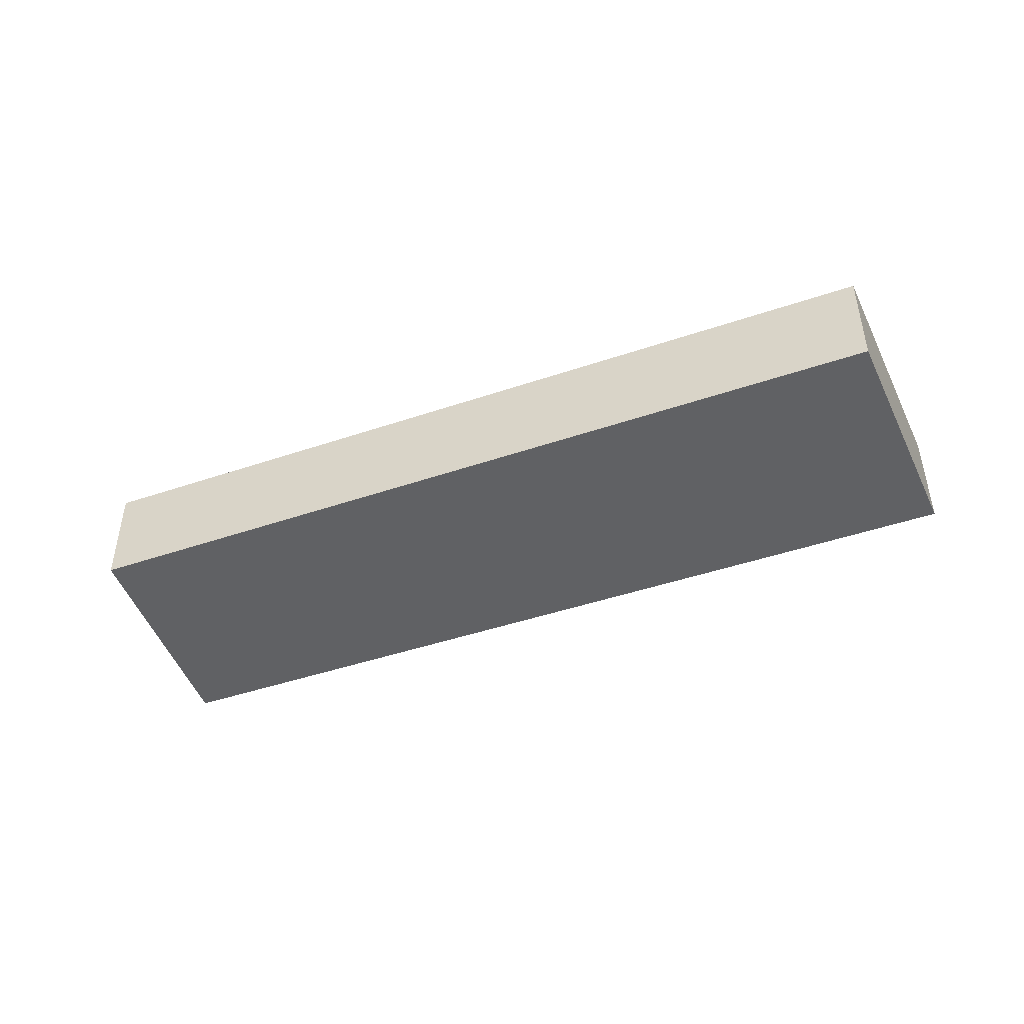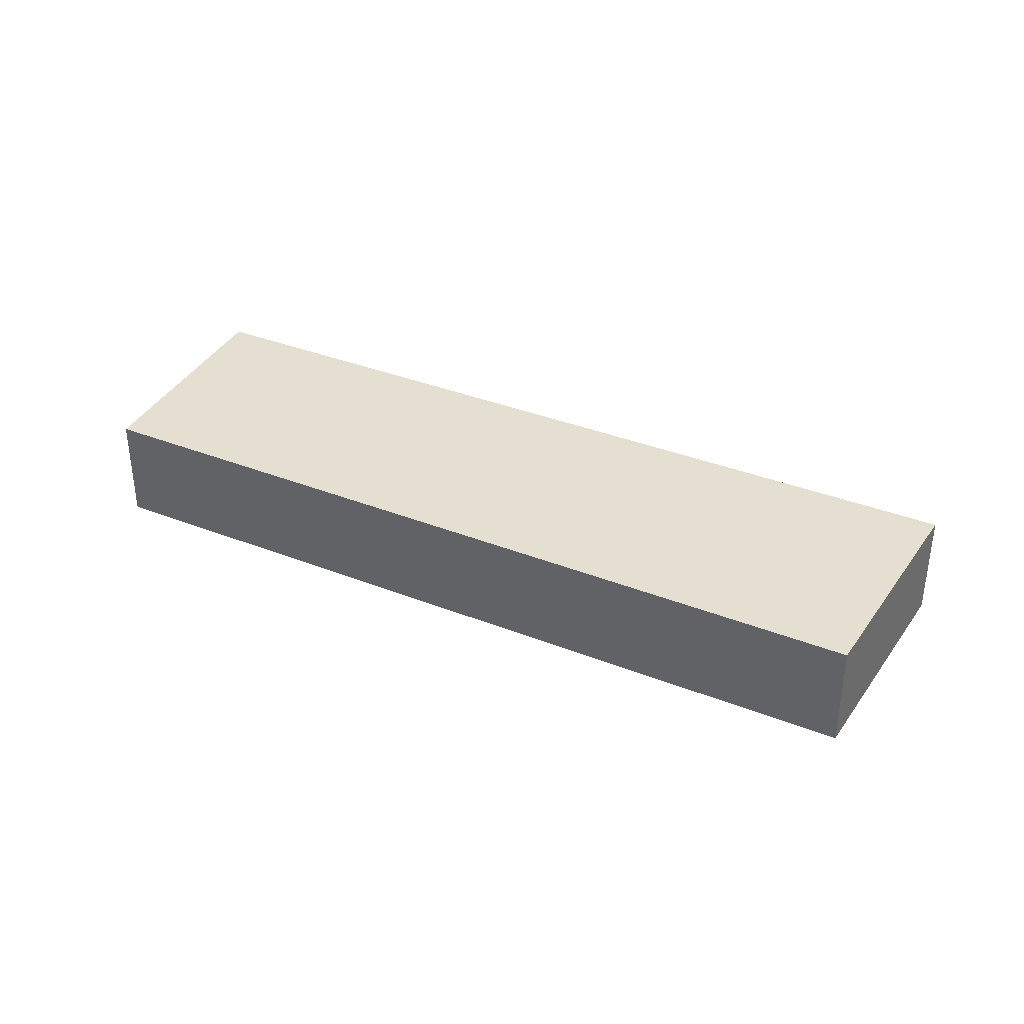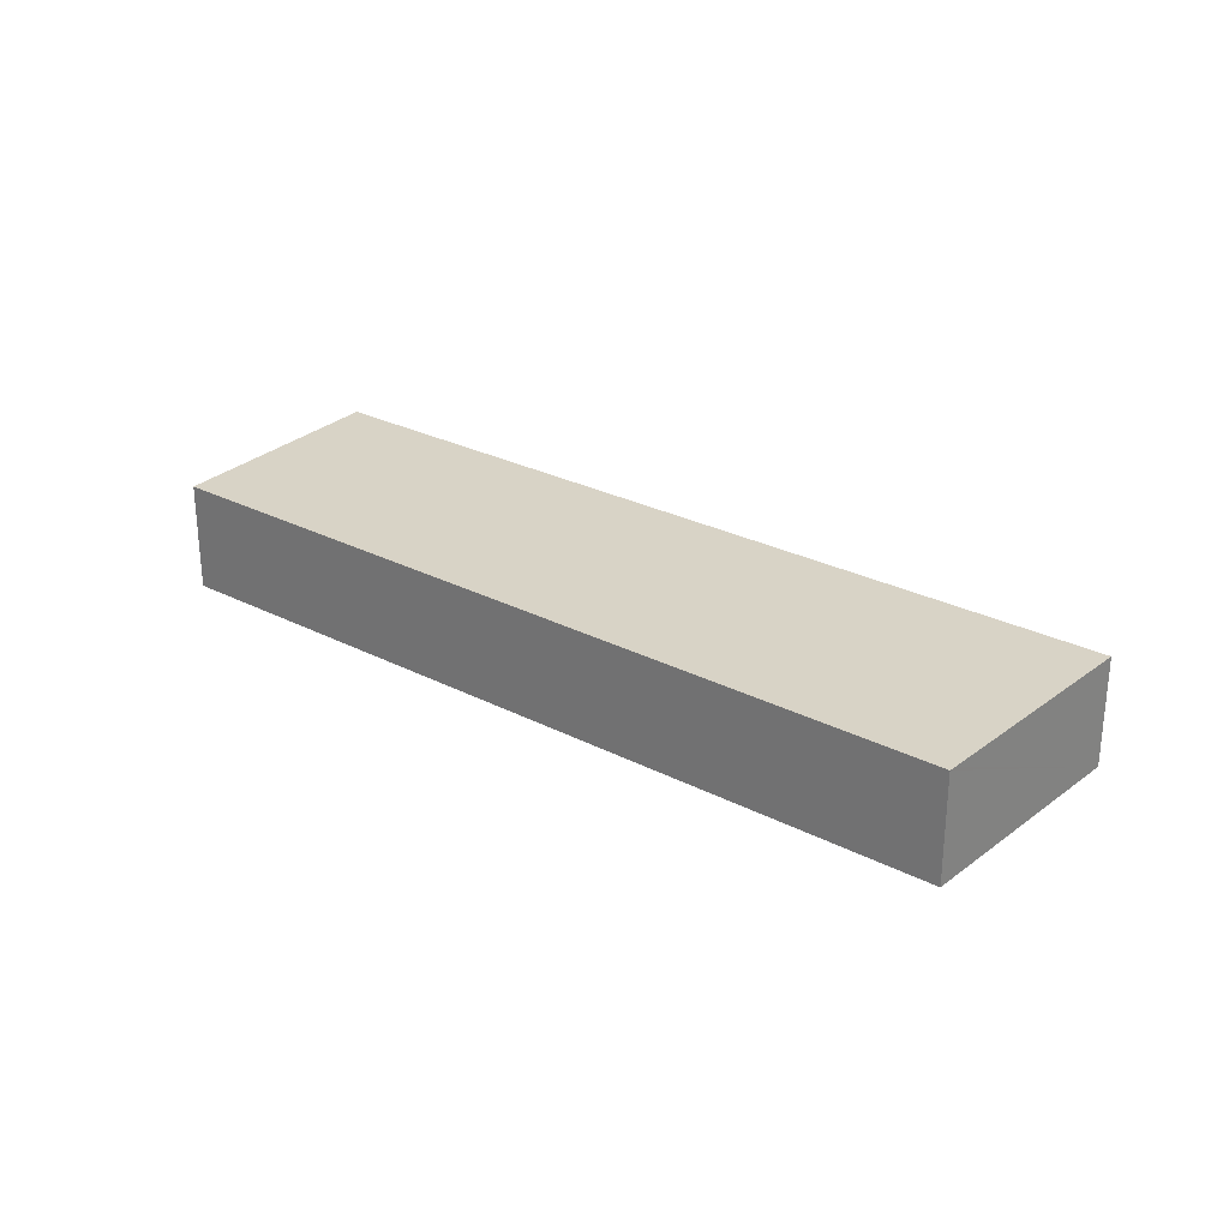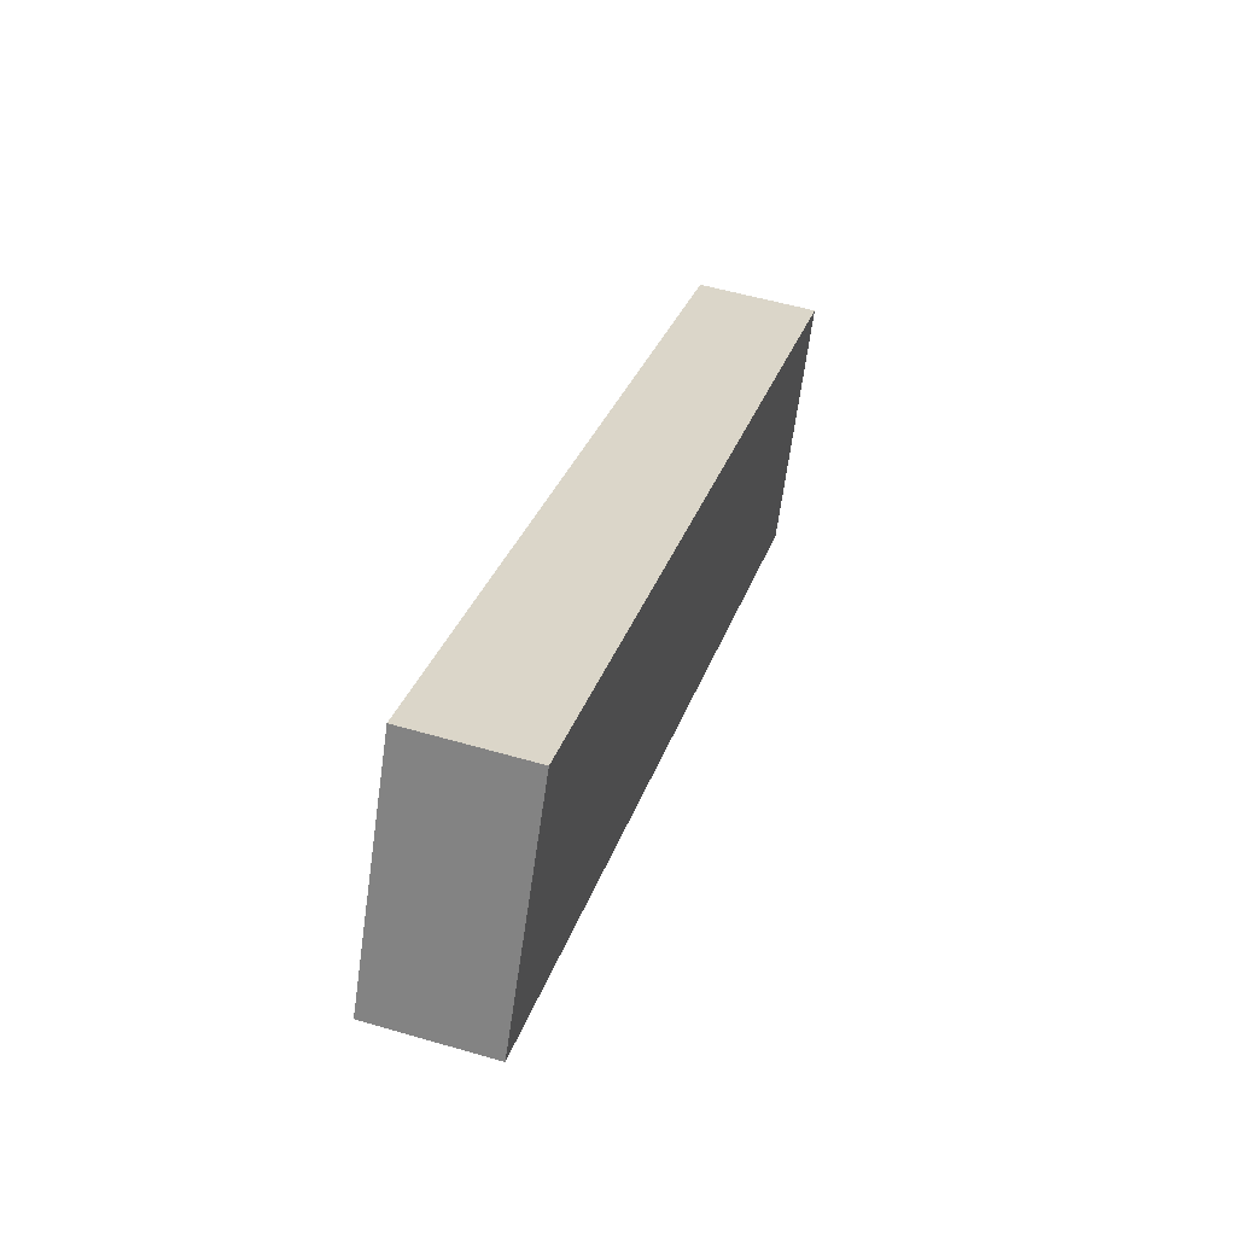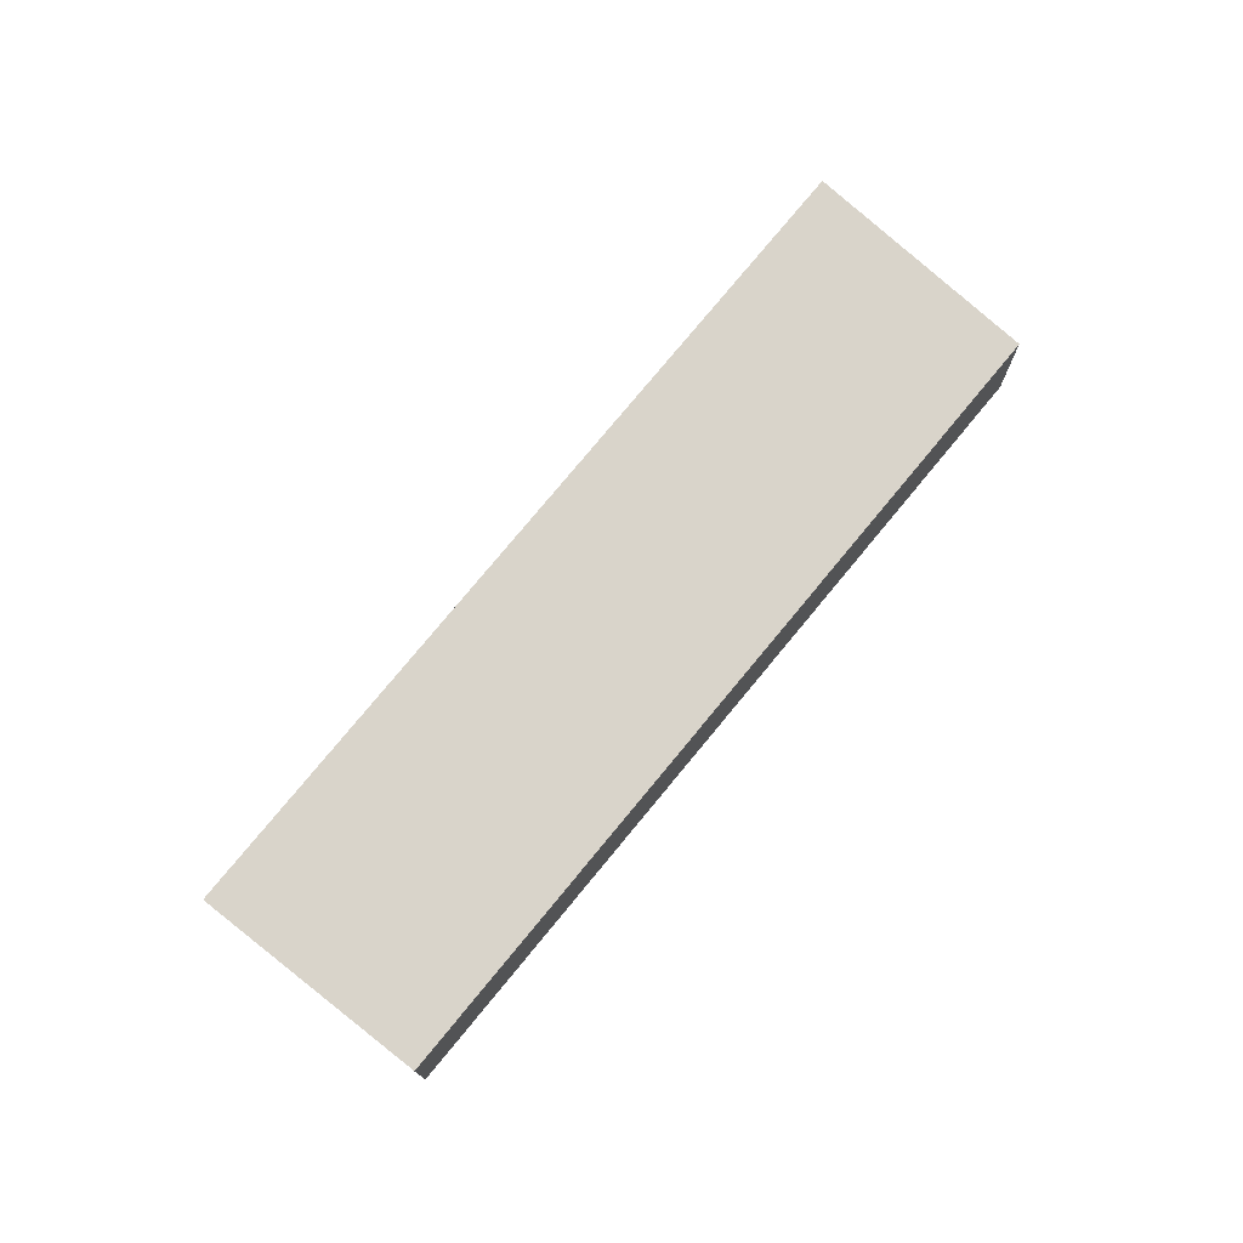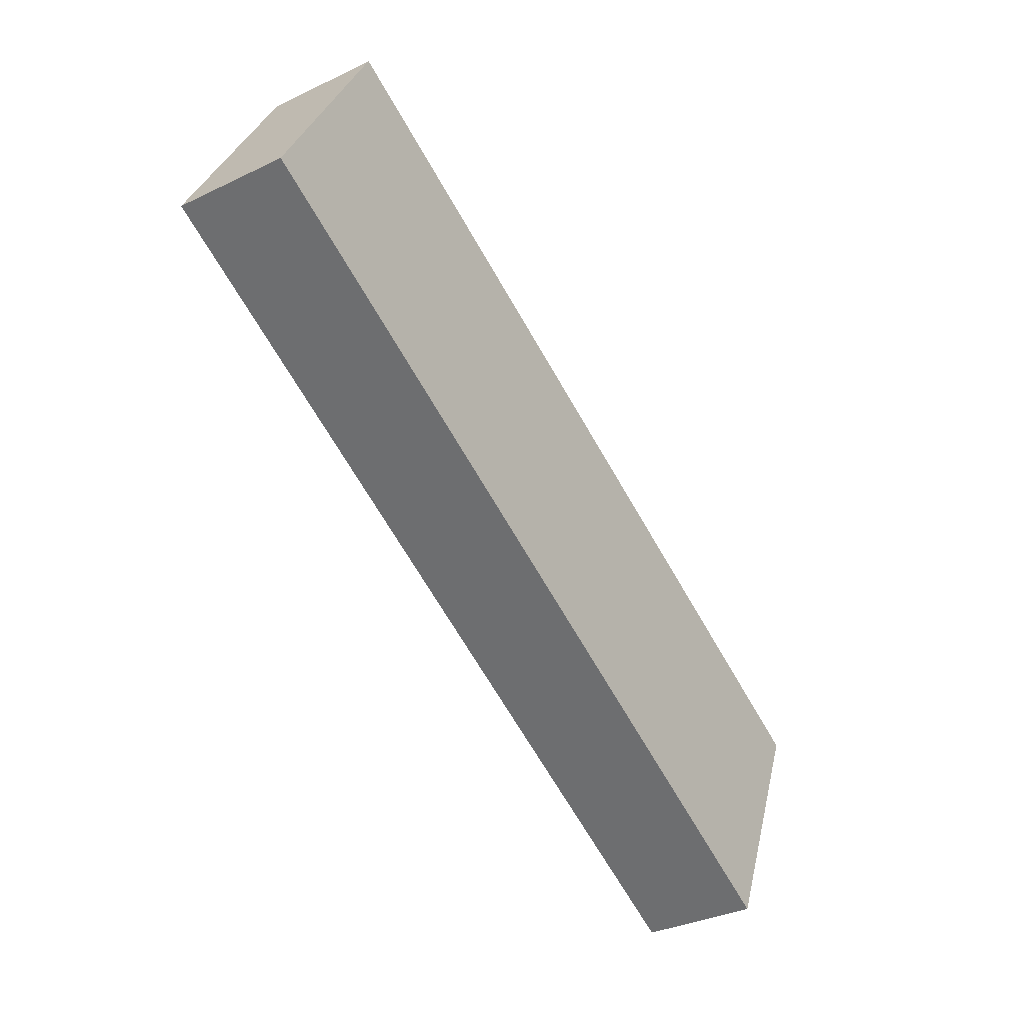
<metadata>
{"format":"obj","ext":"obj","renderer":"f3d","projection":"perspective","resolution":1024,"background":"white","views":[{"elev":-47.0,"azim":47.6,"up":"+Y"},{"elev":36.6,"azim":53.7,"up":"+Y"},{"elev":27.9,"azim":64.6,"up":"+Y"},{"elev":54.8,"azim":-72.9,"up":"+Z"},{"elev":74.8,"azim":-24.0,"up":"+Y"},{"elev":-33.7,"azim":-56.7,"up":"+Z"}]}
</metadata>
<code>
v  0 1.366 8.364e-17
v  10.9 1.366 -2.234
v  9.738 1.366 -4.954
v  10.93 1.366 -2.166
v  1.385 1.366 2.608
v  9.738 3.033e-16 -4.954
v  0 0 0
v  1.385 -1.597e-16 2.608
v  10.93 1.326e-16 -2.166
v  10.9 1.368e-16 -2.234
g defaultobject
f 1 2 3
f 2 1 4
f 4 1 5
f 6 1 3
f 1 6 7
f 7 5 1
f 5 7 8
f 8 4 5
f 4 8 9
f 2 6 3
f 6 2 4
f 6 4 10
f 10 4 9
f 10 7 6
f 7 10 8
f 8 10 9

</code>
